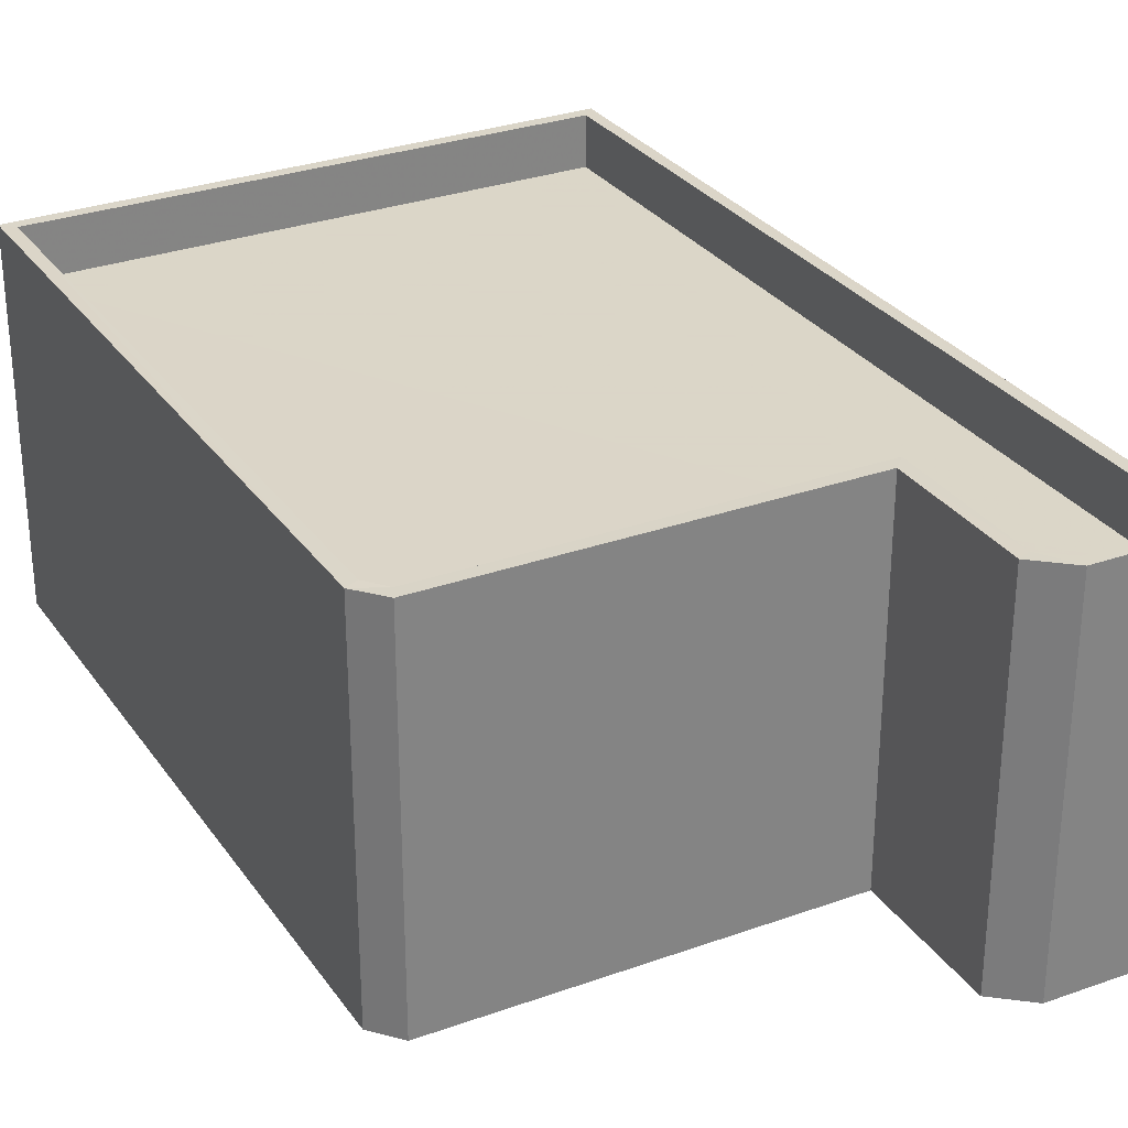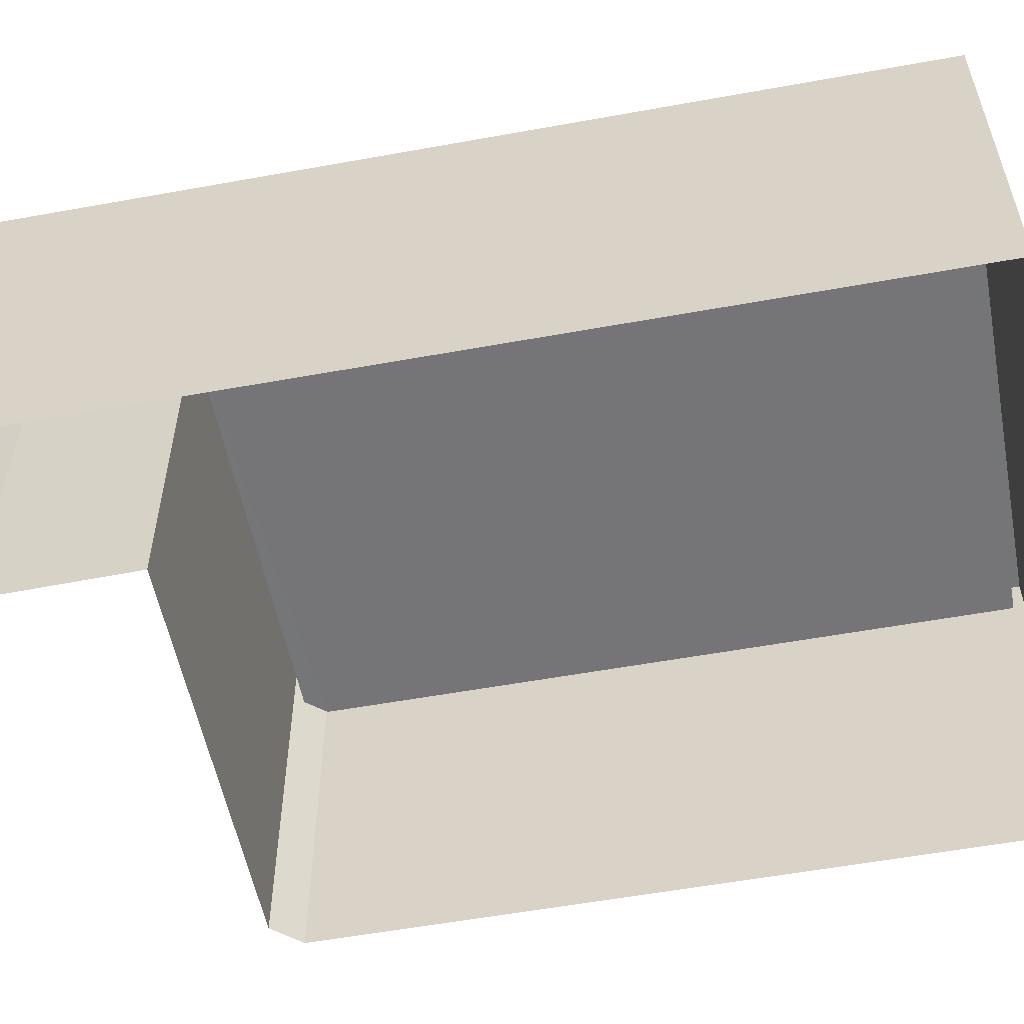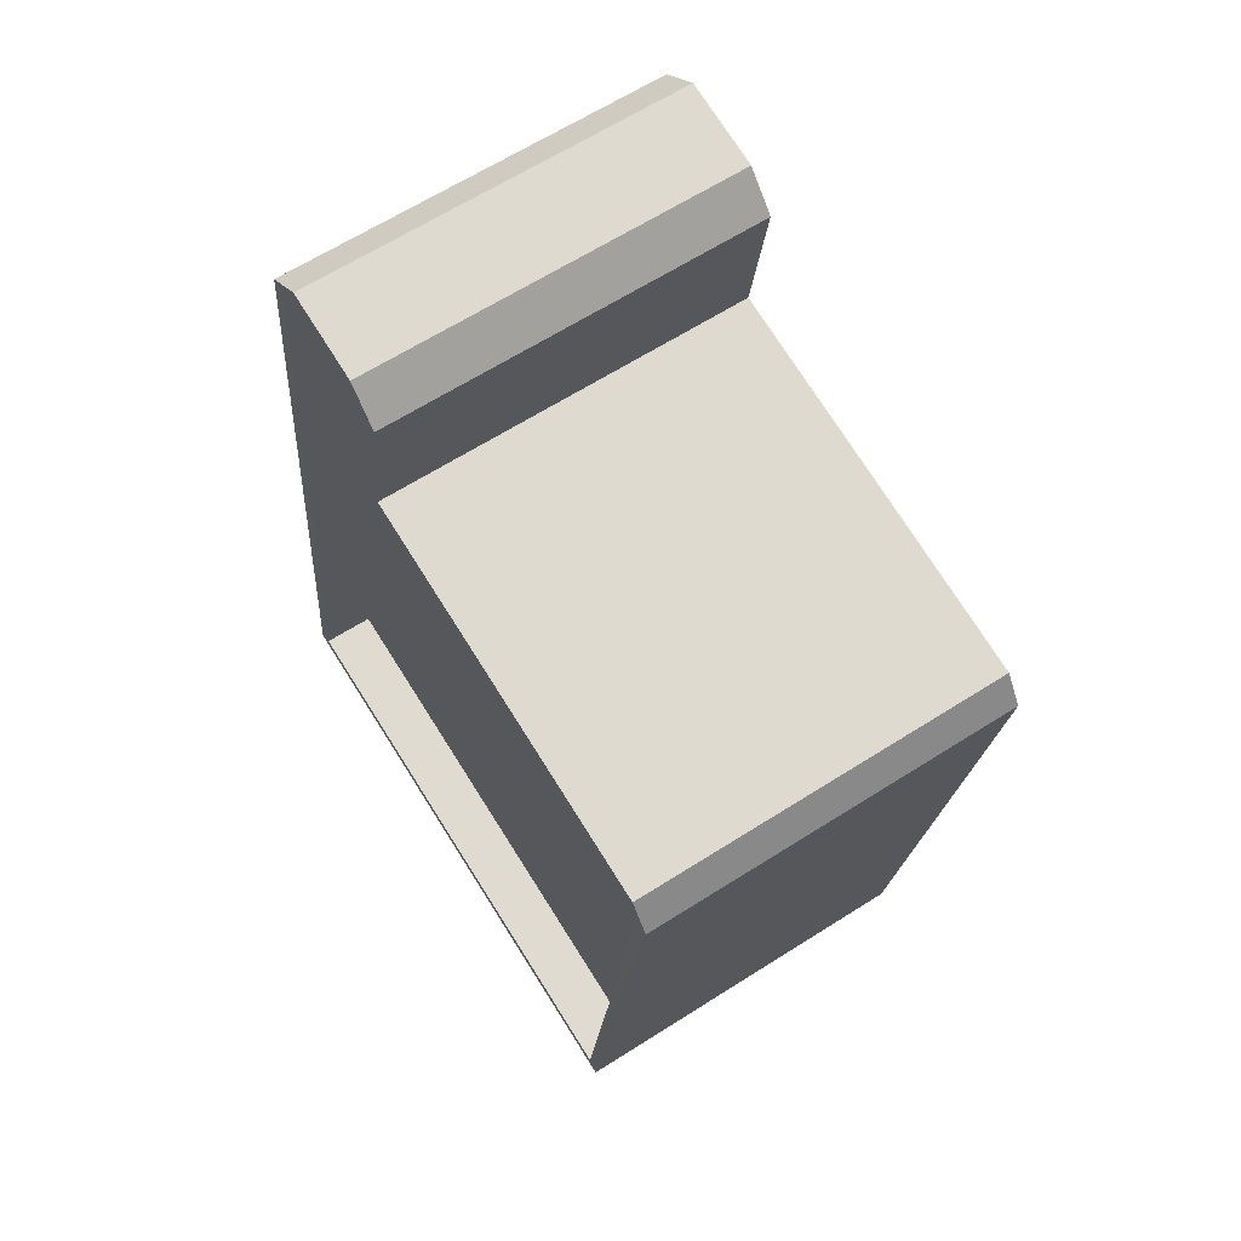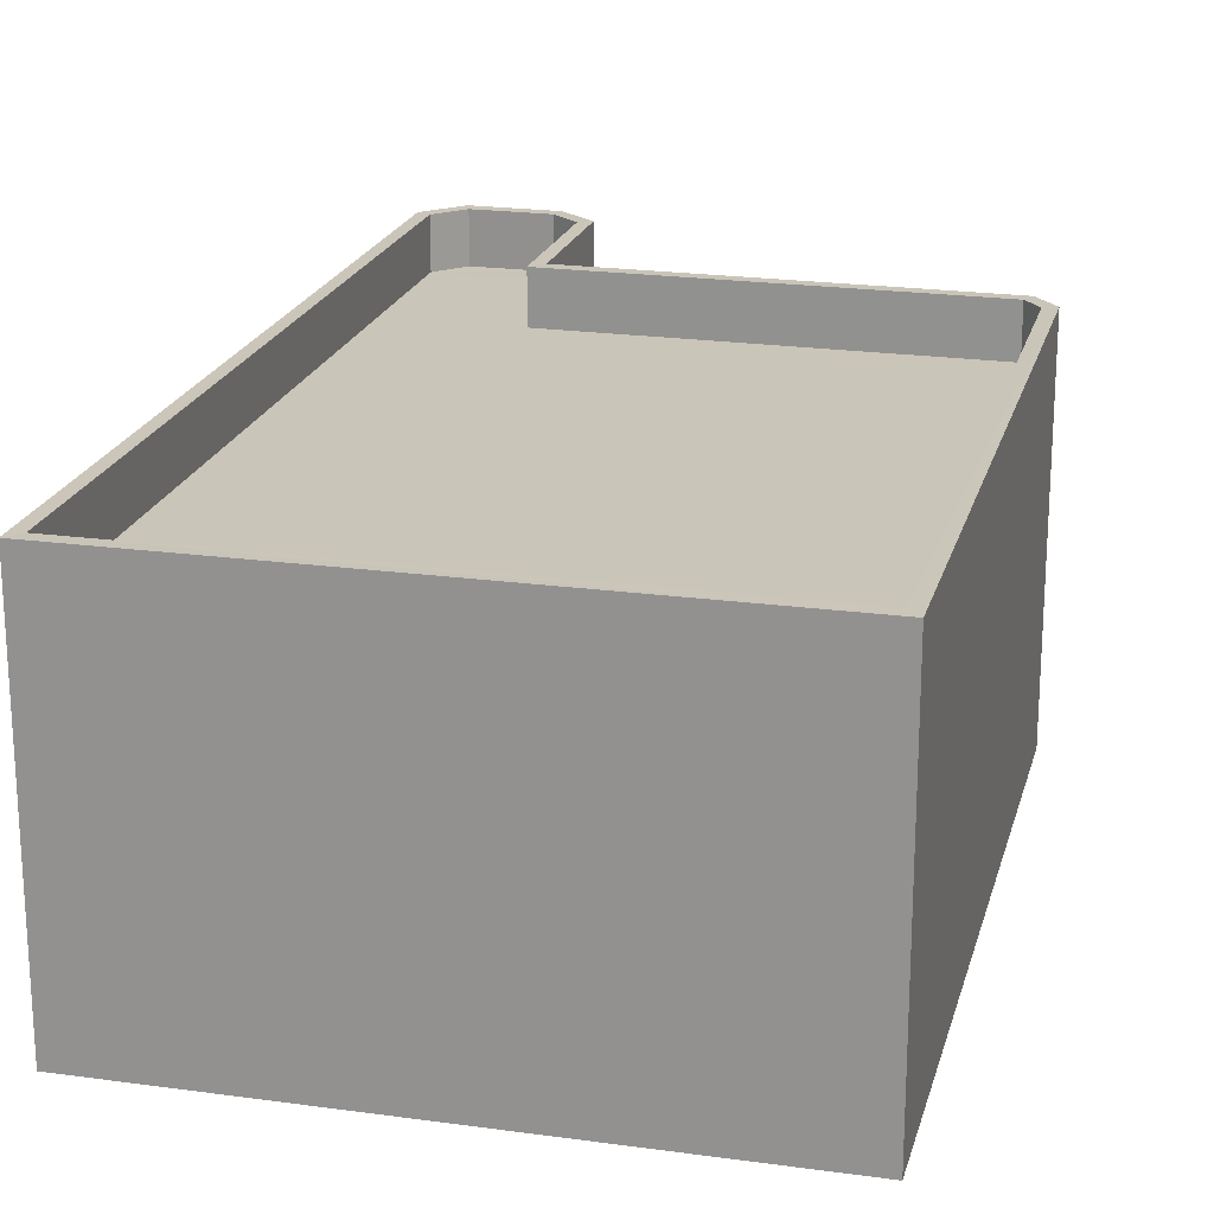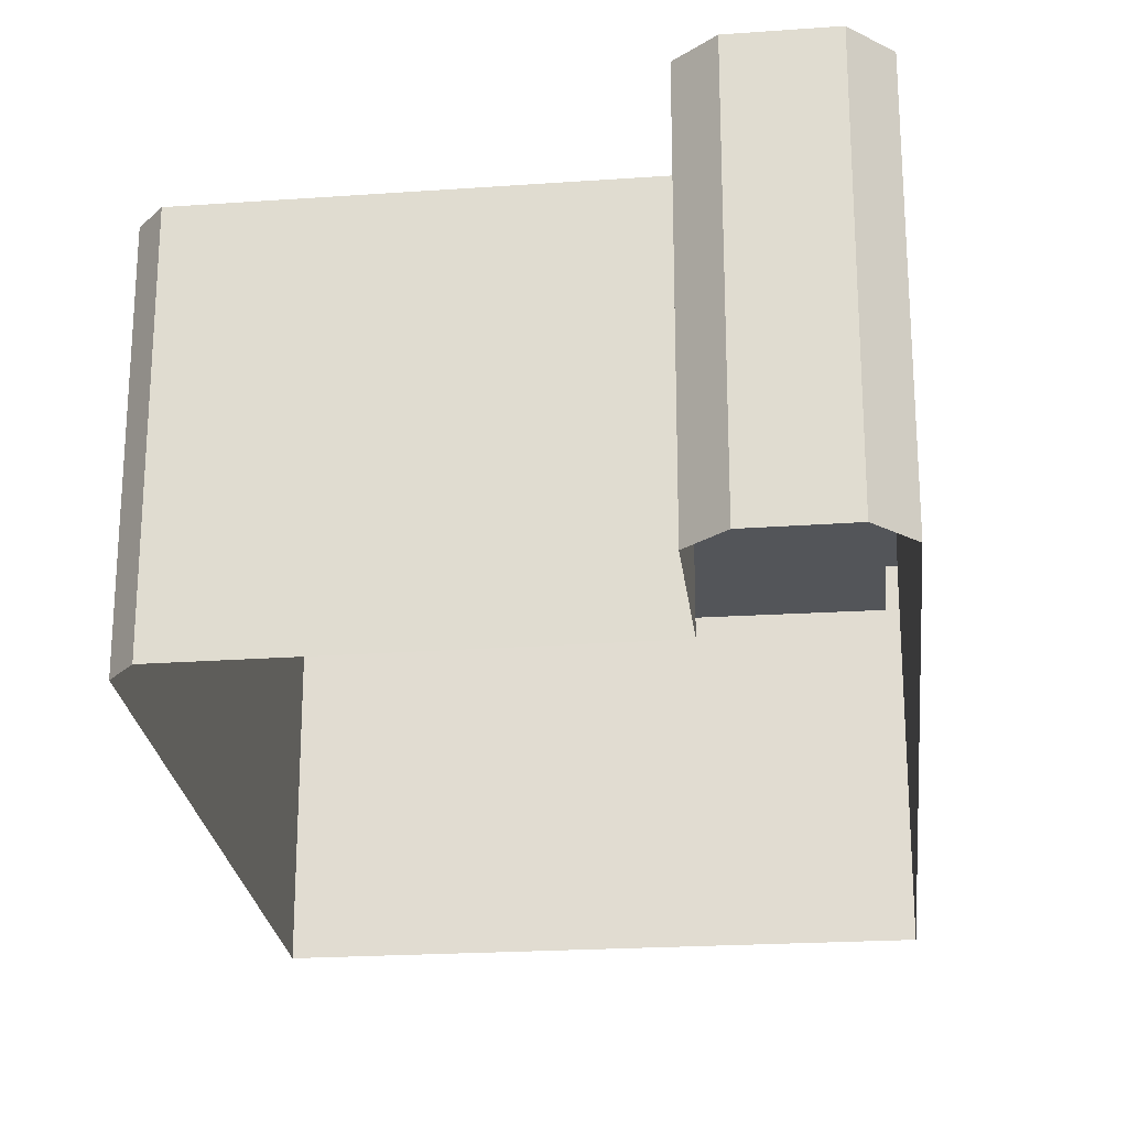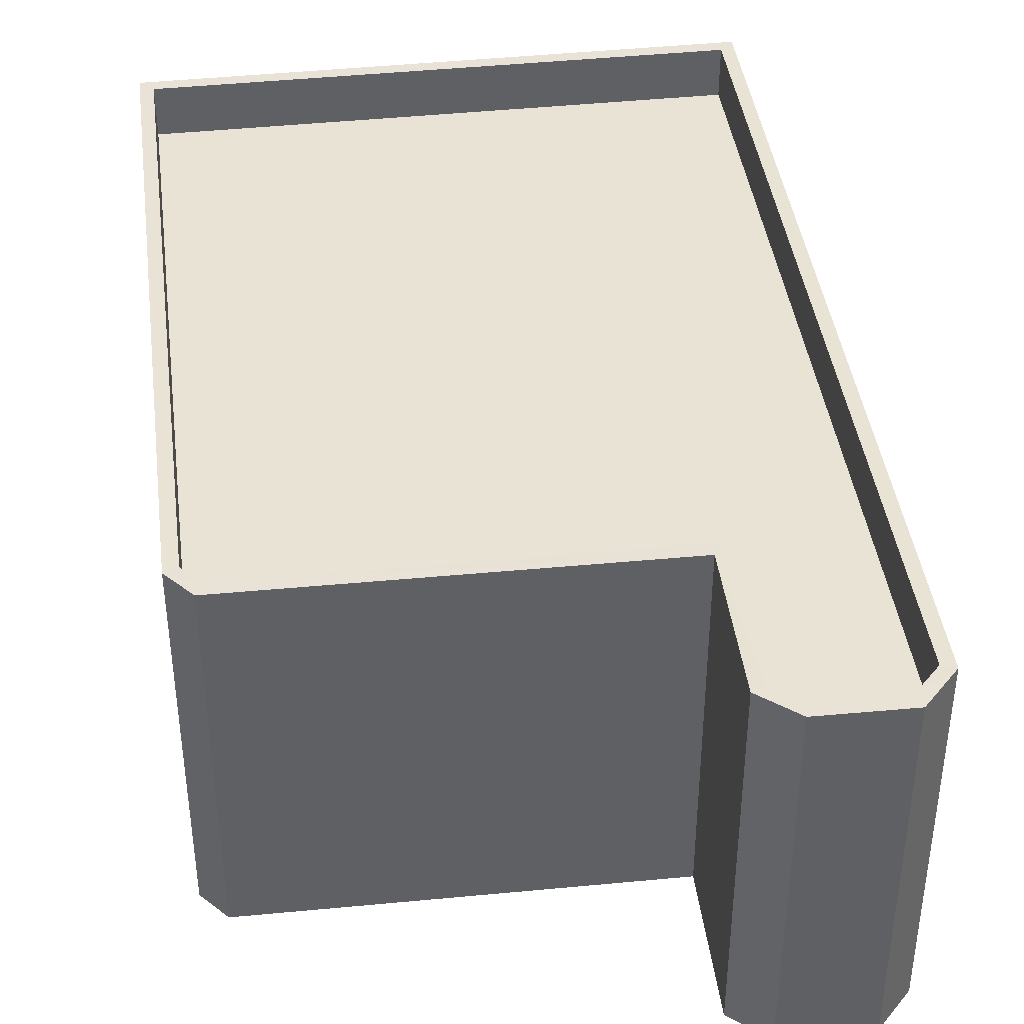
<metadata>
{"format":"obj","ext":"obj","renderer":"f3d","projection":"perspective","resolution":1024,"background":"white","views":[{"elev":29.6,"azim":144.4,"up":"+Z"},{"elev":-56.6,"azim":-86.4,"up":"+Z"},{"elev":64.8,"azim":57.4,"up":"+Y"},{"elev":20.6,"azim":6.8,"up":"+Z"},{"elev":-24.0,"azim":178.8,"up":"+Z"},{"elev":41.2,"azim":165.5,"up":"+Z"}]}
</metadata>
<code>
v -8.897e+04 -9.897e+04 8.203
v -8.897e+04 -9.898e+04 8.202
v -8.897e+04 -9.897e+04 8.203
v -8.897e+04 -9.897e+04 8.203
v -8.898e+04 -9.898e+04 8.203
v -8.898e+04 -9.896e+04 8.203
v -8.897e+04 -9.896e+04 8.203
v -8.897e+04 -9.896e+04 8.203
v -8.898e+04 -9.896e+04 8.203
v -8.897e+04 -9.897e+04 15.49
v -8.897e+04 -9.898e+04 15.49
v -8.897e+04 -9.897e+04 15.49
v -8.897e+04 -9.897e+04 15.49
v -8.897e+04 -9.897e+04 15.49
v -8.897e+04 -9.898e+04 15.49
v -8.897e+04 -9.897e+04 14.49
v -8.897e+04 -9.898e+04 14.49
v -8.897e+04 -9.897e+04 14.49
v -8.897e+04 -9.897e+04 14.49
v -8.898e+04 -9.898e+04 14.49
v -8.898e+04 -9.896e+04 14.49
v -8.897e+04 -9.896e+04 14.49
v -8.898e+04 -9.896e+04 14.49
v -8.897e+04 -9.896e+04 14.49
v -8.897e+04 -9.896e+04 15.49
v -8.898e+04 -9.896e+04 15.49
v -8.898e+04 -9.896e+04 15.49
v -8.898e+04 -9.896e+04 15.49
v -8.897e+04 -9.896e+04 15.49
v -8.897e+04 -9.896e+04 15.49
v -8.898e+04 -9.898e+04 15.49
v -8.898e+04 -9.898e+04 15.49
v -8.897e+04 -9.897e+04 15.49
v -8.897e+04 -9.897e+04 15.49
v -8.898e+04 -9.896e+04 15.49
v -8.897e+04 -9.896e+04 15.49
f 1 2 3
f 4 1 3
f 2 5 3
f 3 5 6
f 7 8 6
f 7 6 9
f 8 3 6
f 10 11 12
f 13 10 12
f 13 12 14
f 11 15 12
f 16 17 18
f 18 19 16
f 20 17 16
f 21 20 16
f 21 22 23
f 24 22 21
f 24 21 16
f 25 26 27
f 26 28 27
f 29 25 30
f 28 31 32
f 33 29 30
f 13 14 33
f 32 31 15
f 11 32 15
f 13 33 34
f 35 28 32
f 33 30 34
f 25 36 30
f 27 28 35
f 25 27 36
f 10 18 17
f 11 10 17
f 34 24 16
f 34 30 24
f 15 2 1
f 12 15 1
f 28 9 6
f 28 26 9
f 13 16 19
f 13 34 16
f 25 8 7
f 25 29 8
f 33 3 8
f 29 33 8
f 28 6 5
f 31 28 5
f 36 23 22
f 36 27 23
f 25 7 9
f 26 25 9
f 30 22 24
f 30 36 22
f 33 4 3
f 33 14 4
f 13 19 18
f 10 13 18
f 32 17 20
f 32 11 17
f 15 5 2
f 15 31 5
f 35 21 23
f 27 35 23
f 12 1 4
f 14 12 4
f 32 20 21
f 35 32 21

</code>
